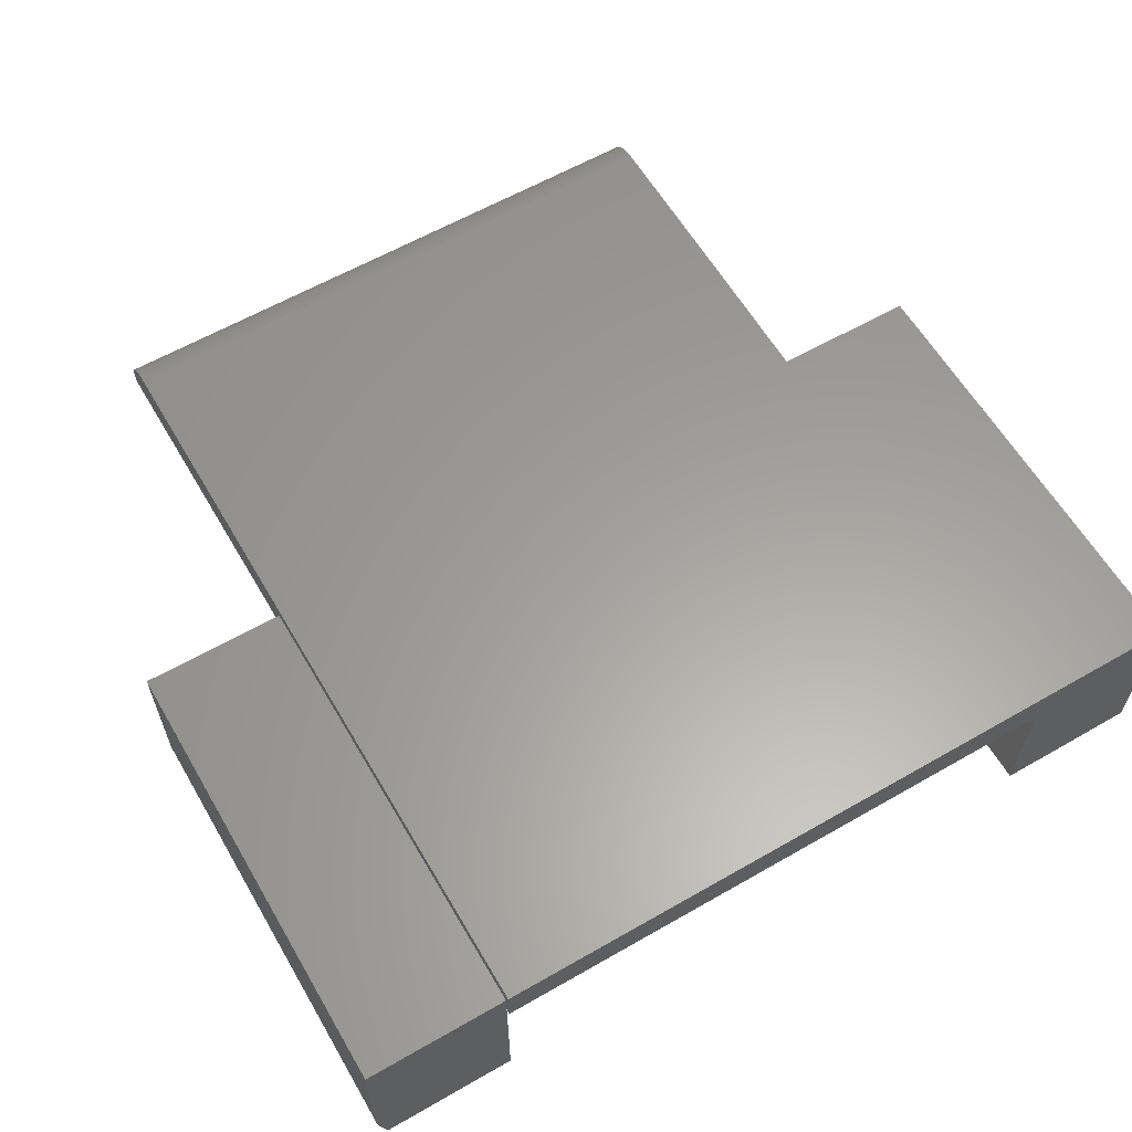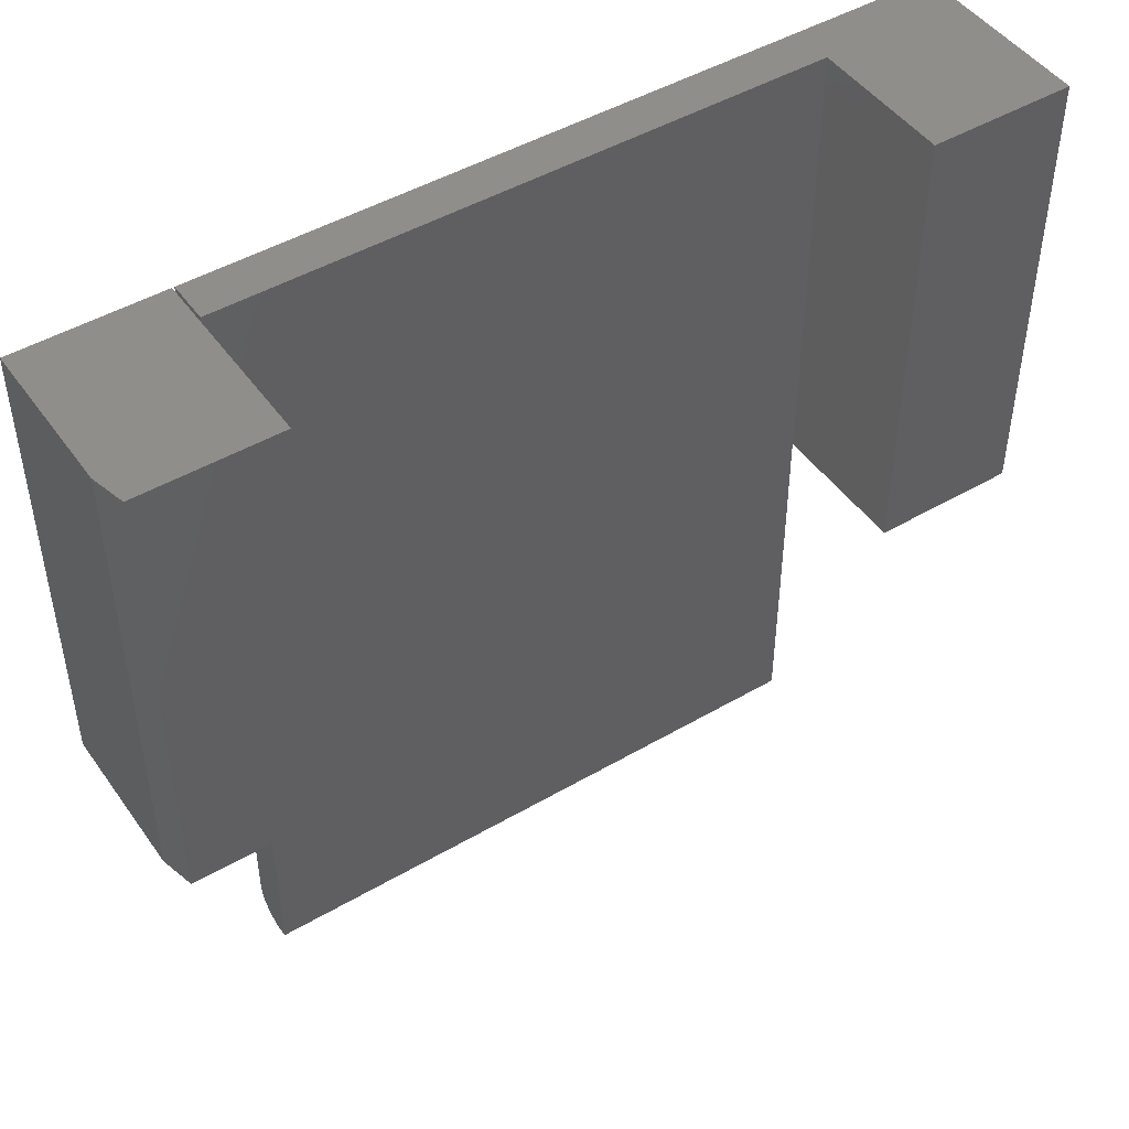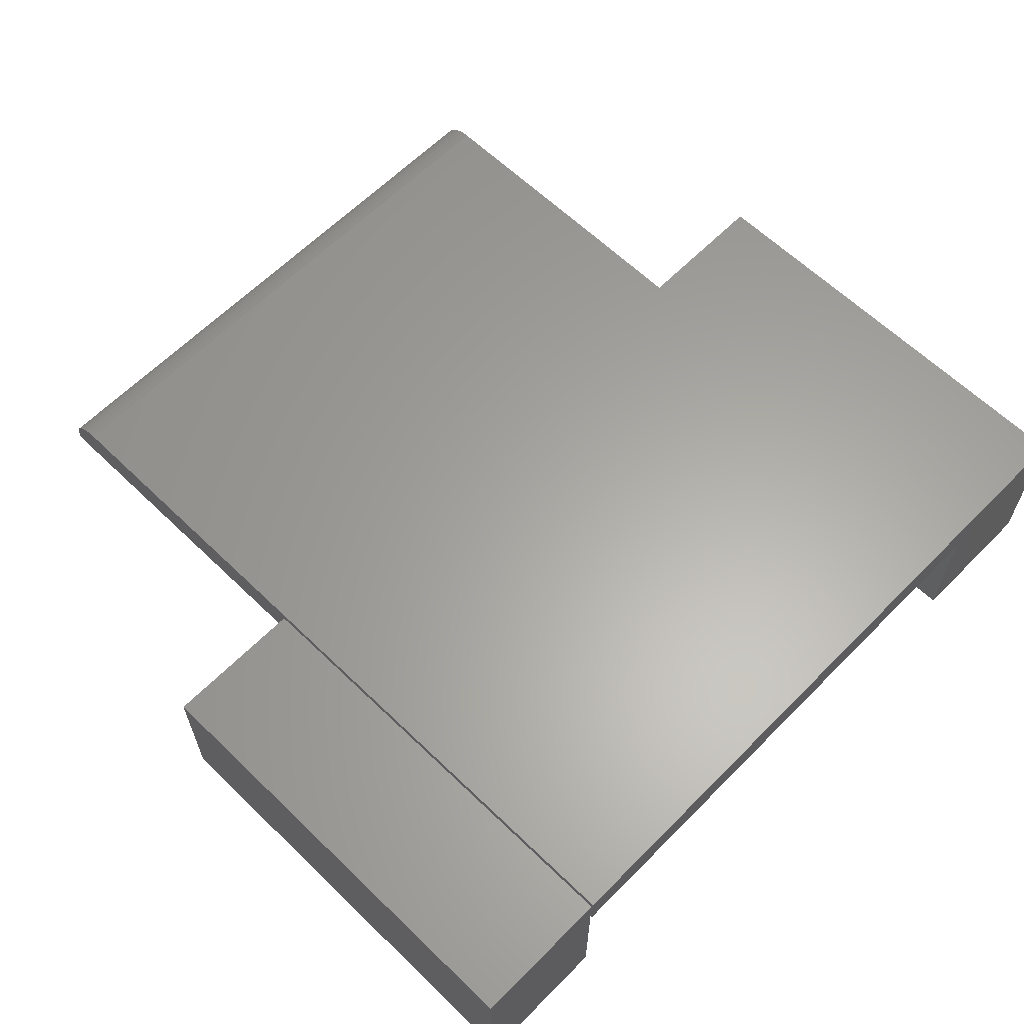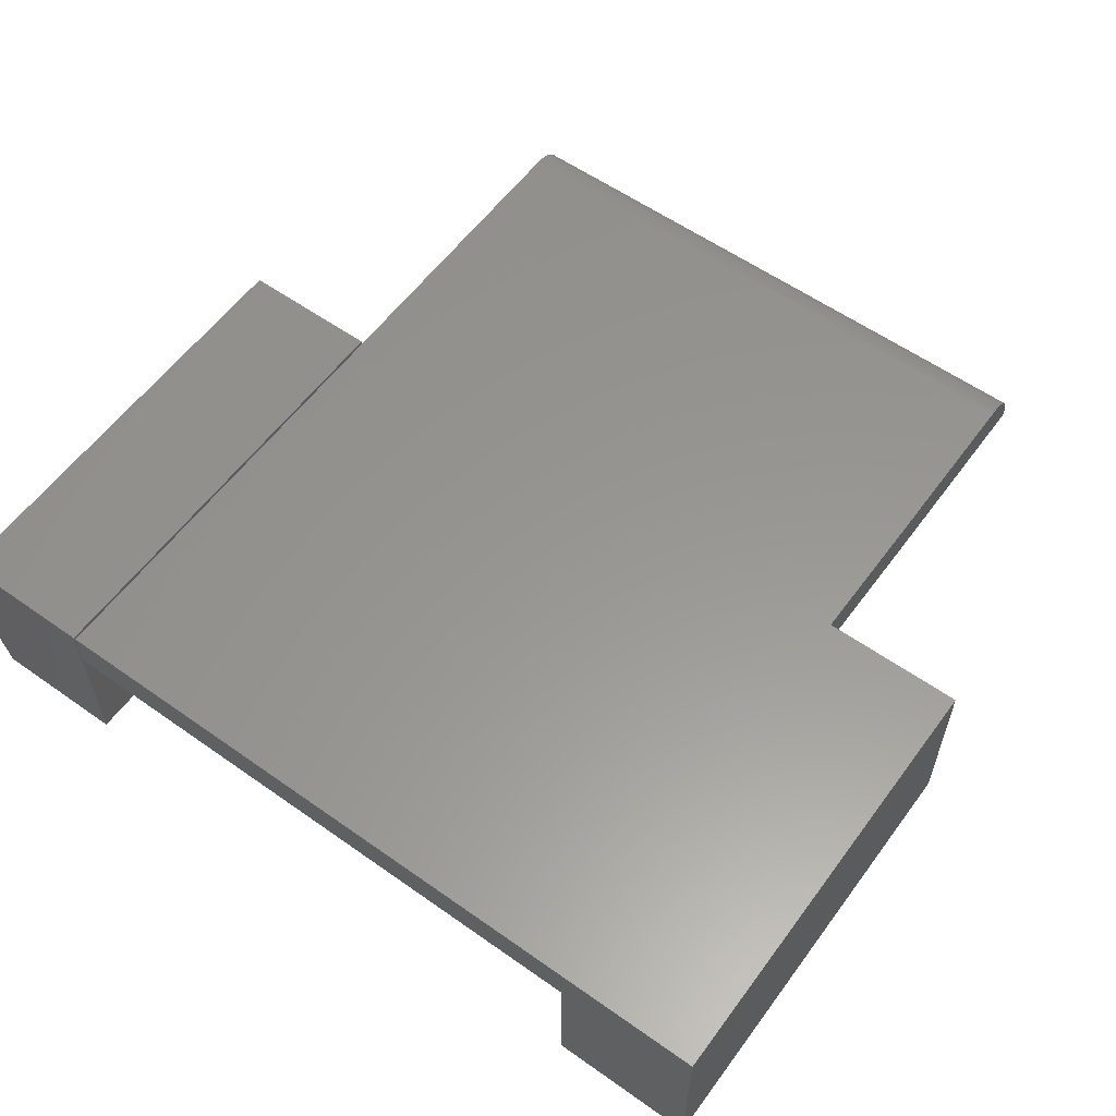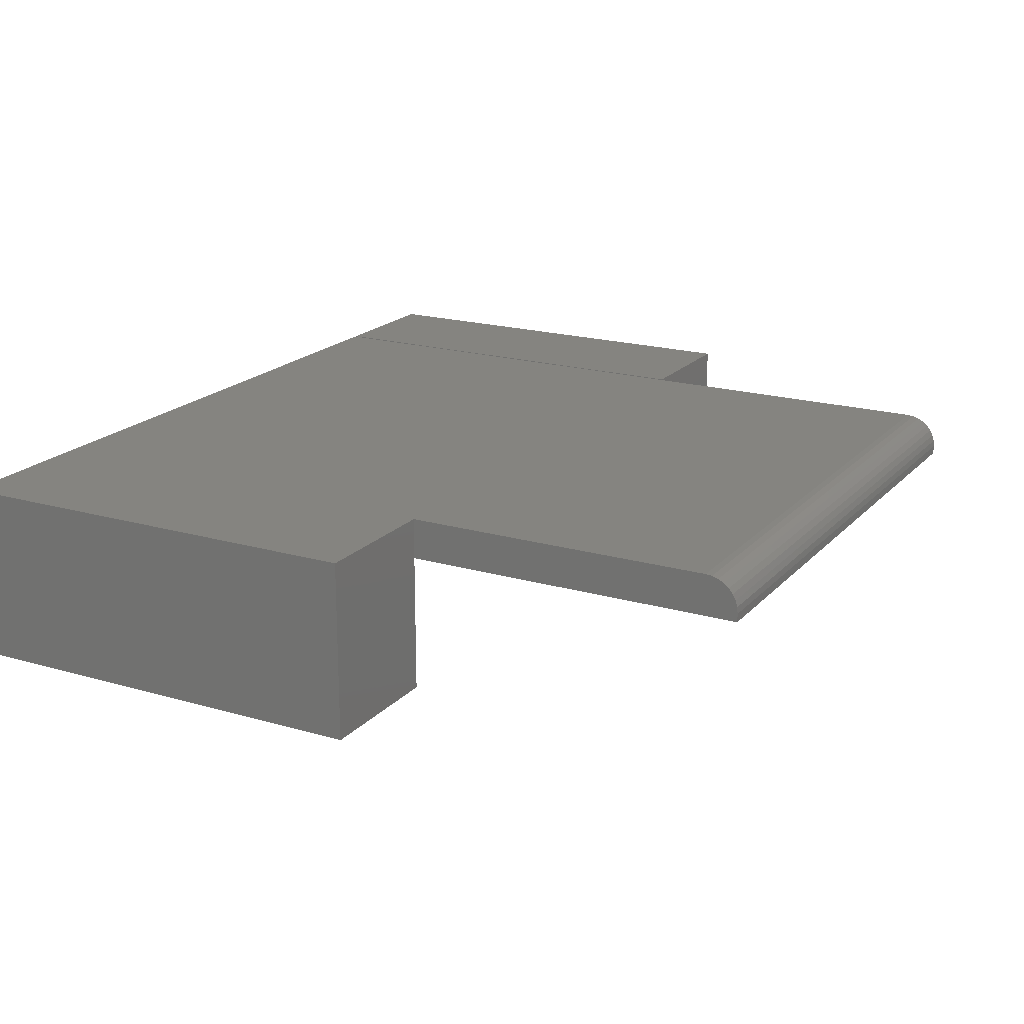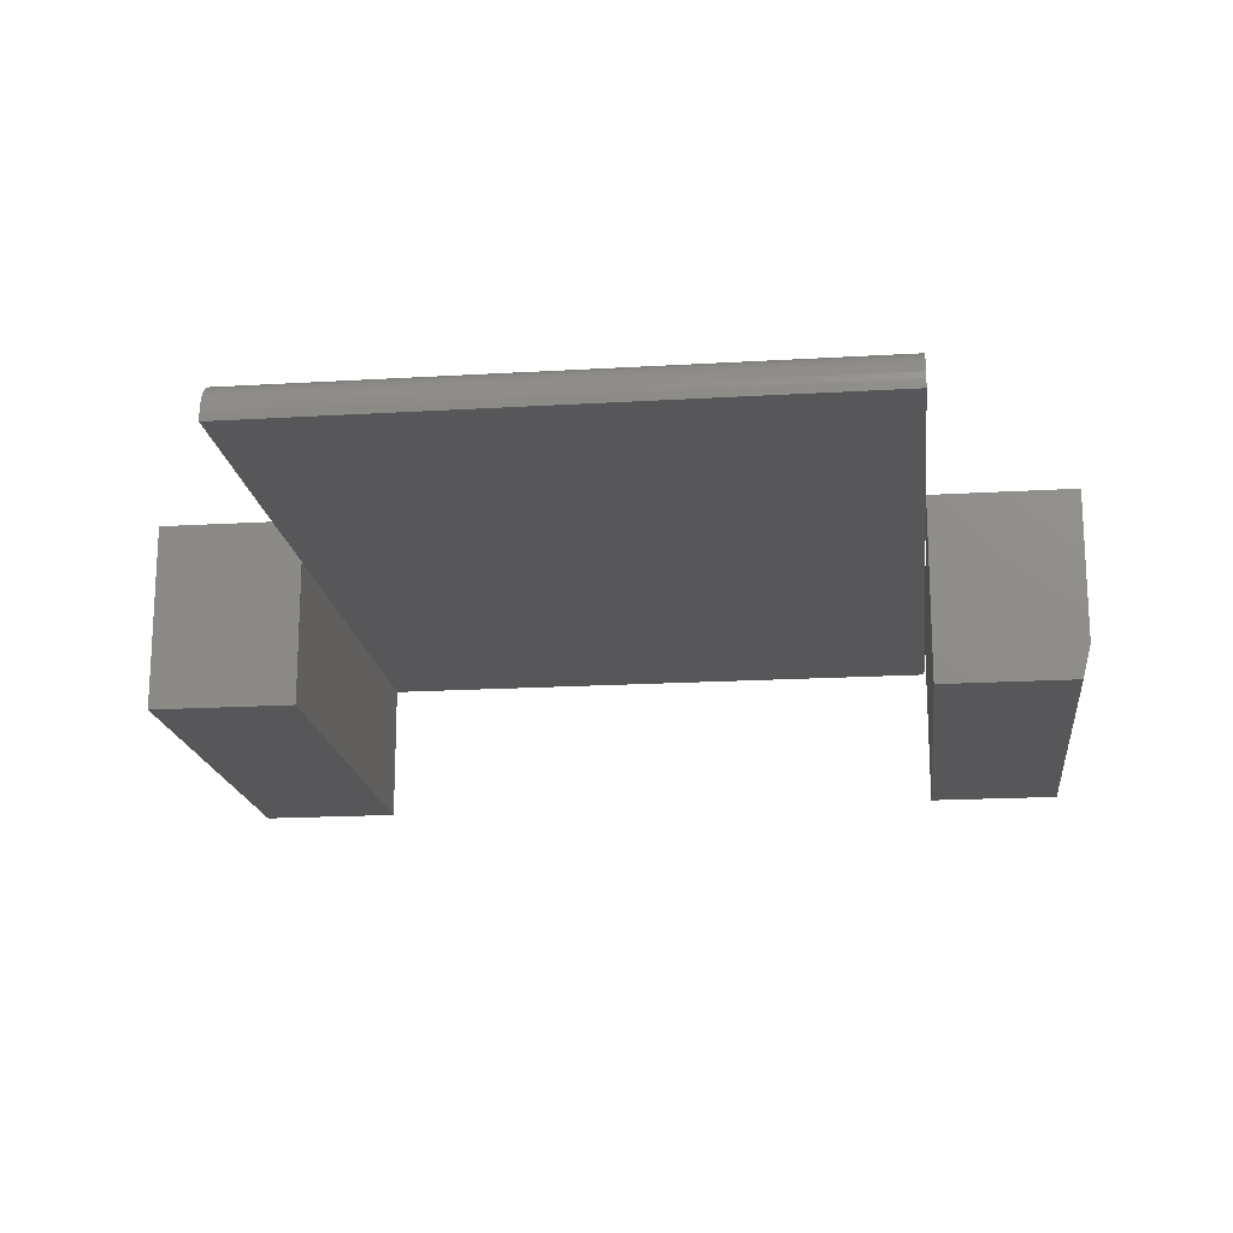
<metadata>
{"format":"stl","ext":"stl","renderer":"f3d","projection":"perspective","resolution":1024,"background":"white","views":[{"elev":61.0,"azim":149.7,"up":"+Z"},{"elev":47.0,"azim":146.5,"up":"+Y"},{"elev":62.2,"azim":134.4,"up":"+Z"},{"elev":58.3,"azim":-143.9,"up":"+Z"},{"elev":19.3,"azim":-61.3,"up":"+Z"},{"elev":-17.9,"azim":6.7,"up":"+Z"}]}
</metadata>
<code>
# stl→obj: 48 verts, 88 faces
v 0.5526 -0.4184 -0.03906
v 0.5526 0 -0.03906
v 0.5526 -0.4184 0
v 0.5526 0 0
v -0.1328 0 -0.1719
v -0.1328 0 0
v 0.0004112 0 -0.1719
v 0.0004112 0 -0.03906
v -0.1328 -0.4219 0
v 0.0004112 -0.4219 0
v 0.5526 -0.5526 0
v 0 -0.5526 0
v 0.5526 -0.7188 0
v 0 -0.7188 0
v -0.1328 -0.4219 -0.1719
v 0.0004112 -0.4219 -0.1719
v 0.0004112 -0.4219 -0.03906
v 0 -0.4184 -0.03906
v 0 -0.5526 -0.03906
v 0.5526 -0.5526 -0.03906
v 0.5526 -0.75 -0.03906
v 0 -0.75 -0.03906
v 0.5547 -0.4219 -0.1719
v 0.5547 0 -0.1719
v 0.6801 -0.4219 -0.1719
v 0.6801 0 -0.1719
v 0.6879 0 -0.1406
v 0.5547 0 0
v 0.6879 0 0
v 0.6879 -0.4219 -0.1406
v 0.6879 -0.4219 0
v 0.5547 -0.4219 0
v 0 -0.7494 -0.02515
v 0 -0.7447 -0.01389
v 0 -0.75 -0.03125
v 0 -0.7476 -0.01929
v 0 -0.7408 -0.009153
v 0 -0.7361 -0.005267
v 0 -0.7307 -0.002379
v 0 -0.7248 -0.0006005
v 0.5526 -0.7476 -0.01929
v 0.5526 -0.75 -0.03125
v 0.5526 -0.7494 -0.02515
v 0.5526 -0.7447 -0.01389
v 0.5526 -0.7307 -0.002379
v 0.5526 -0.7361 -0.005267
v 0.5526 -0.7408 -0.009153
v 0.5526 -0.7248 -0.0006005
f 1 2 3
f 3 2 4
f 5 6 7
f 7 6 8
f 6 4 8
f 8 4 2
f 4 6 3
f 3 6 9
f 3 9 10
f 3 10 11
f 11 10 12
f 11 12 13
f 13 12 14
f 15 5 16
f 16 5 7
f 5 15 6
f 6 15 9
f 17 16 18
f 18 16 7
f 18 7 8
f 17 19 10
f 10 19 12
f 17 18 1
f 1 18 8
f 1 8 2
f 1 20 17
f 17 20 19
f 20 21 19
f 19 21 22
f 10 9 17
f 17 9 15
f 17 15 16
f 23 24 25
f 25 24 26
f 26 24 27
f 27 24 28
f 27 28 29
f 30 27 31
f 31 27 29
f 25 30 23
f 23 30 31
f 23 31 32
f 25 26 30
f 30 26 27
f 32 31 28
f 28 31 29
f 24 23 28
f 28 23 32
f 33 34 35
f 33 36 34
f 22 35 34
f 22 34 37
f 22 37 38
f 22 38 39
f 22 39 40
f 22 40 14
f 22 14 12
f 22 12 19
f 21 41 42
f 41 43 42
f 44 45 46
f 46 47 44
f 20 11 13
f 20 13 48
f 20 48 21
f 48 45 44
f 48 44 41
f 48 41 21
f 22 21 35
f 35 21 42
f 35 42 33
f 33 42 43
f 33 43 36
f 36 43 41
f 36 41 34
f 34 41 44
f 34 44 37
f 37 44 47
f 37 47 38
f 38 47 46
f 38 46 39
f 39 46 45
f 39 45 40
f 40 45 48
f 40 48 14
f 14 48 13
f 20 1 11
f 11 1 3

</code>
